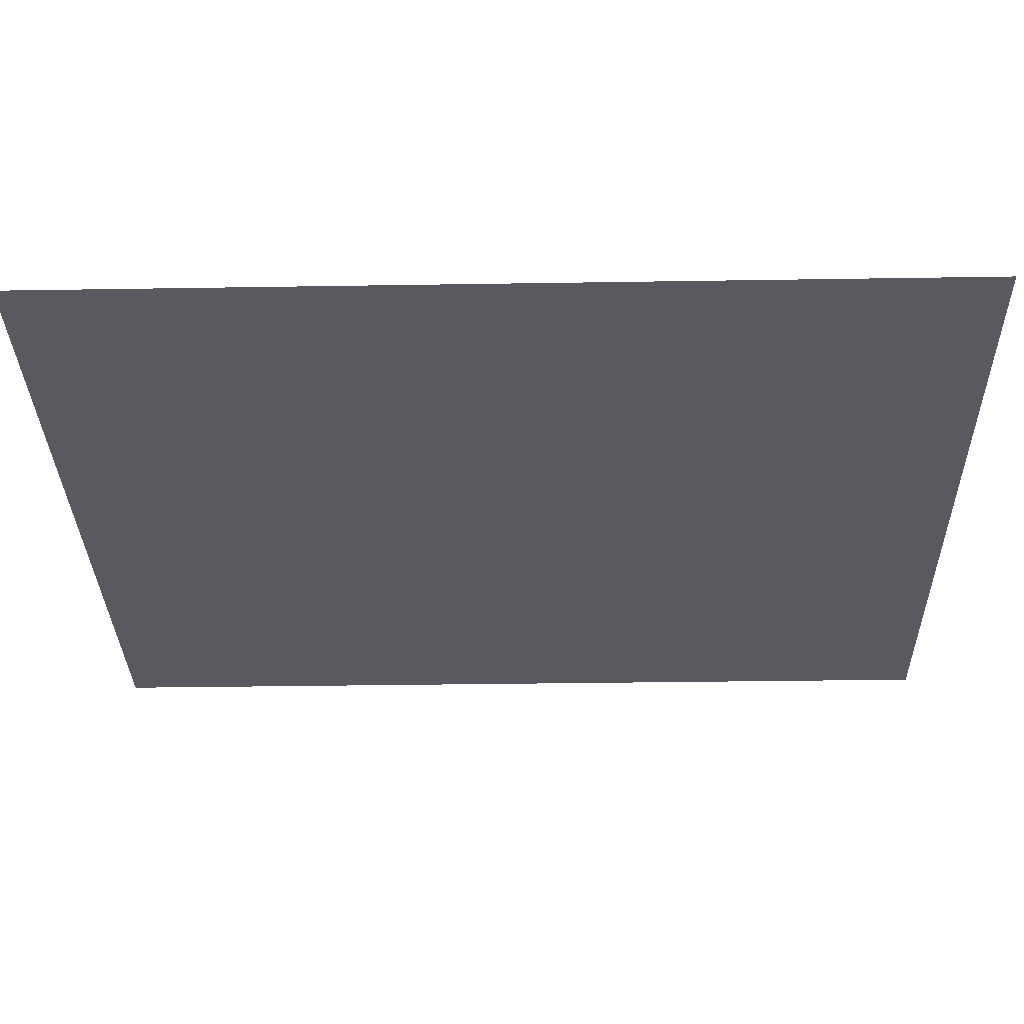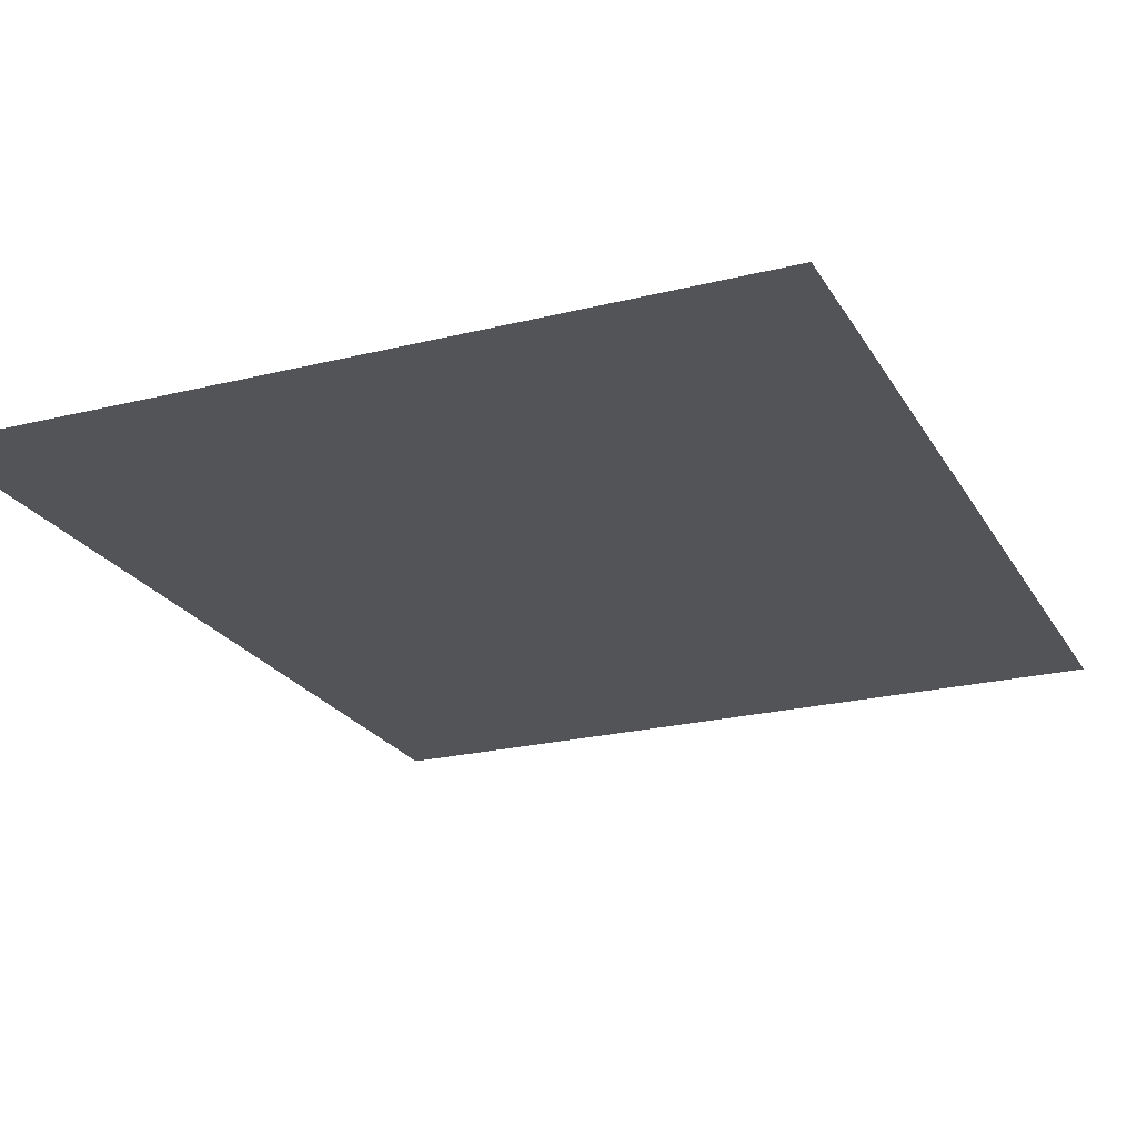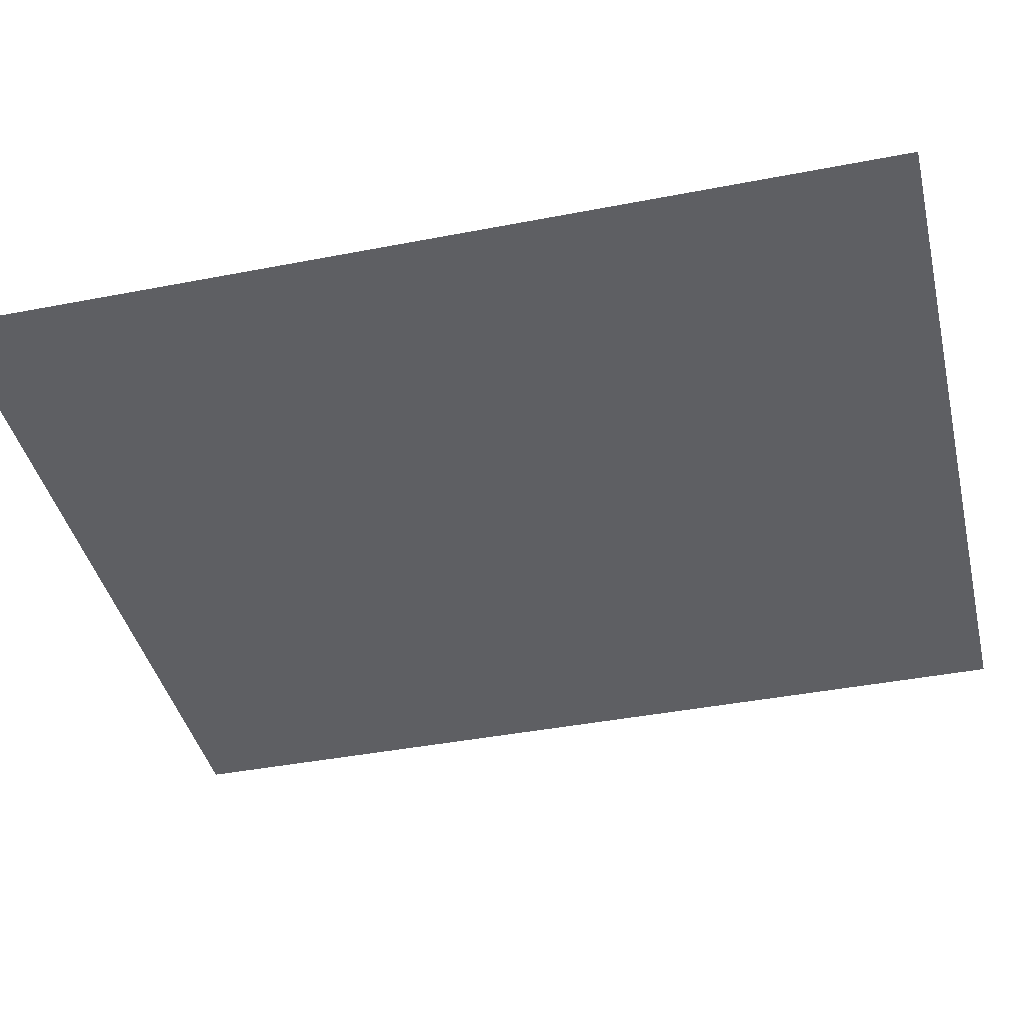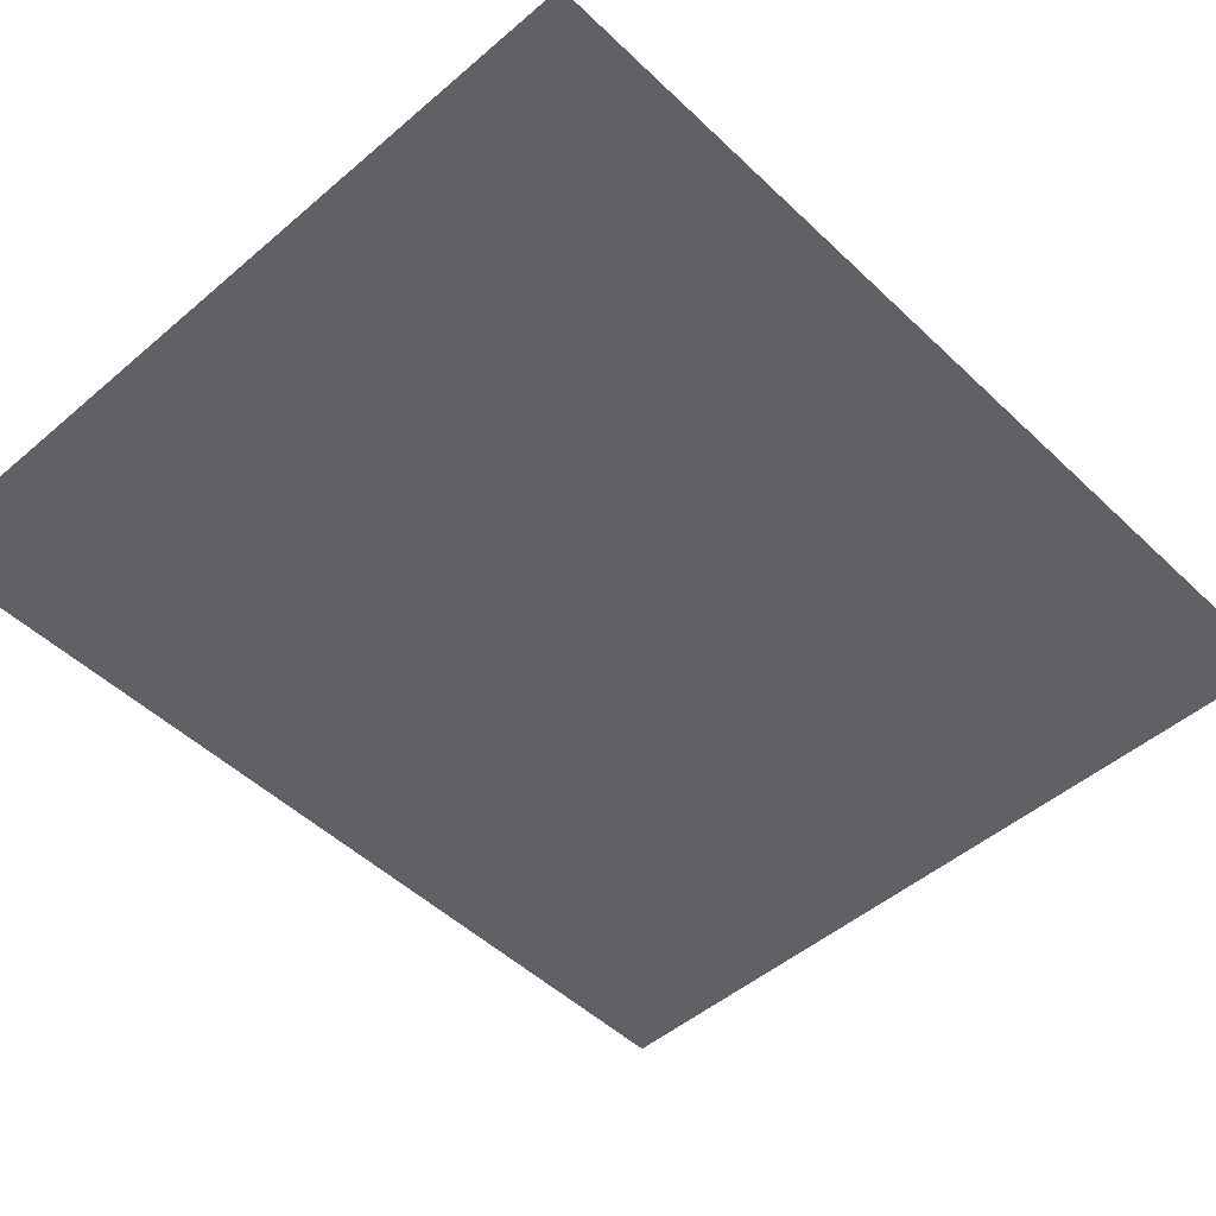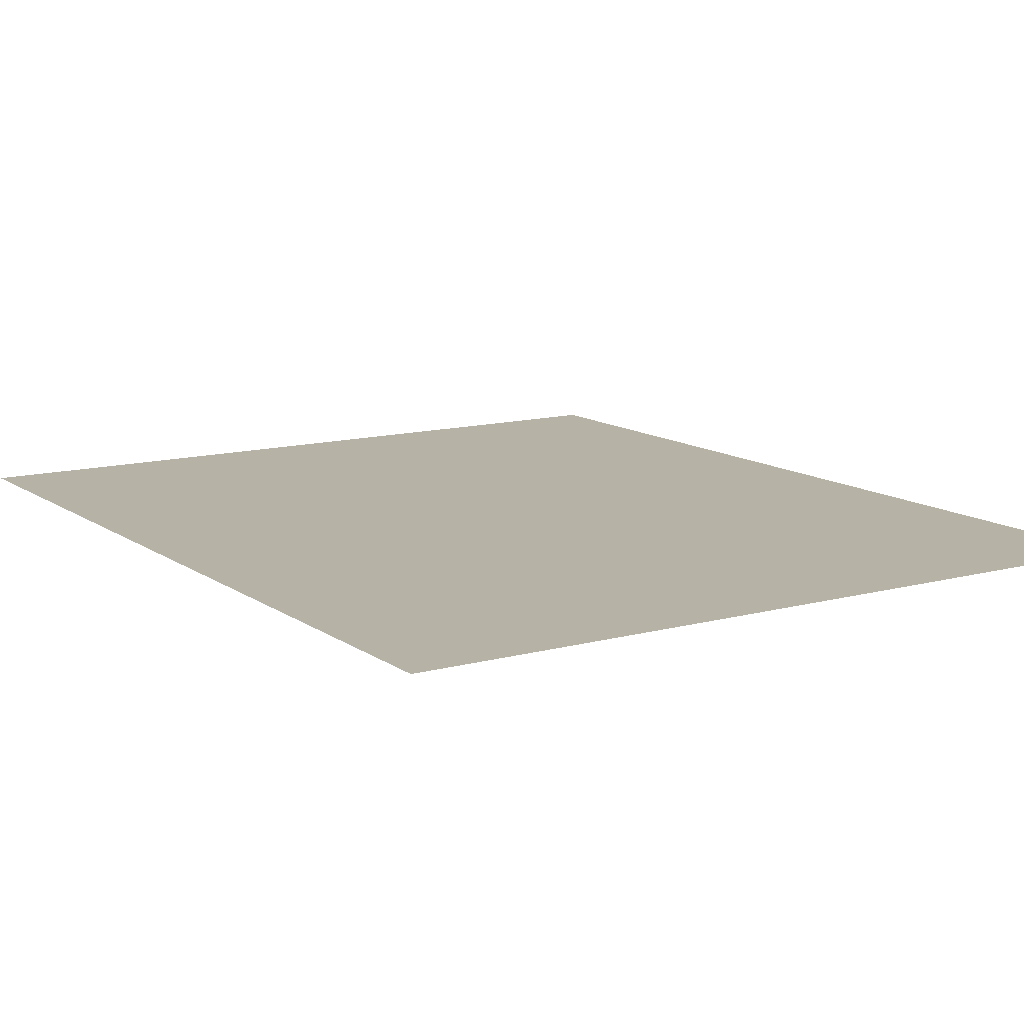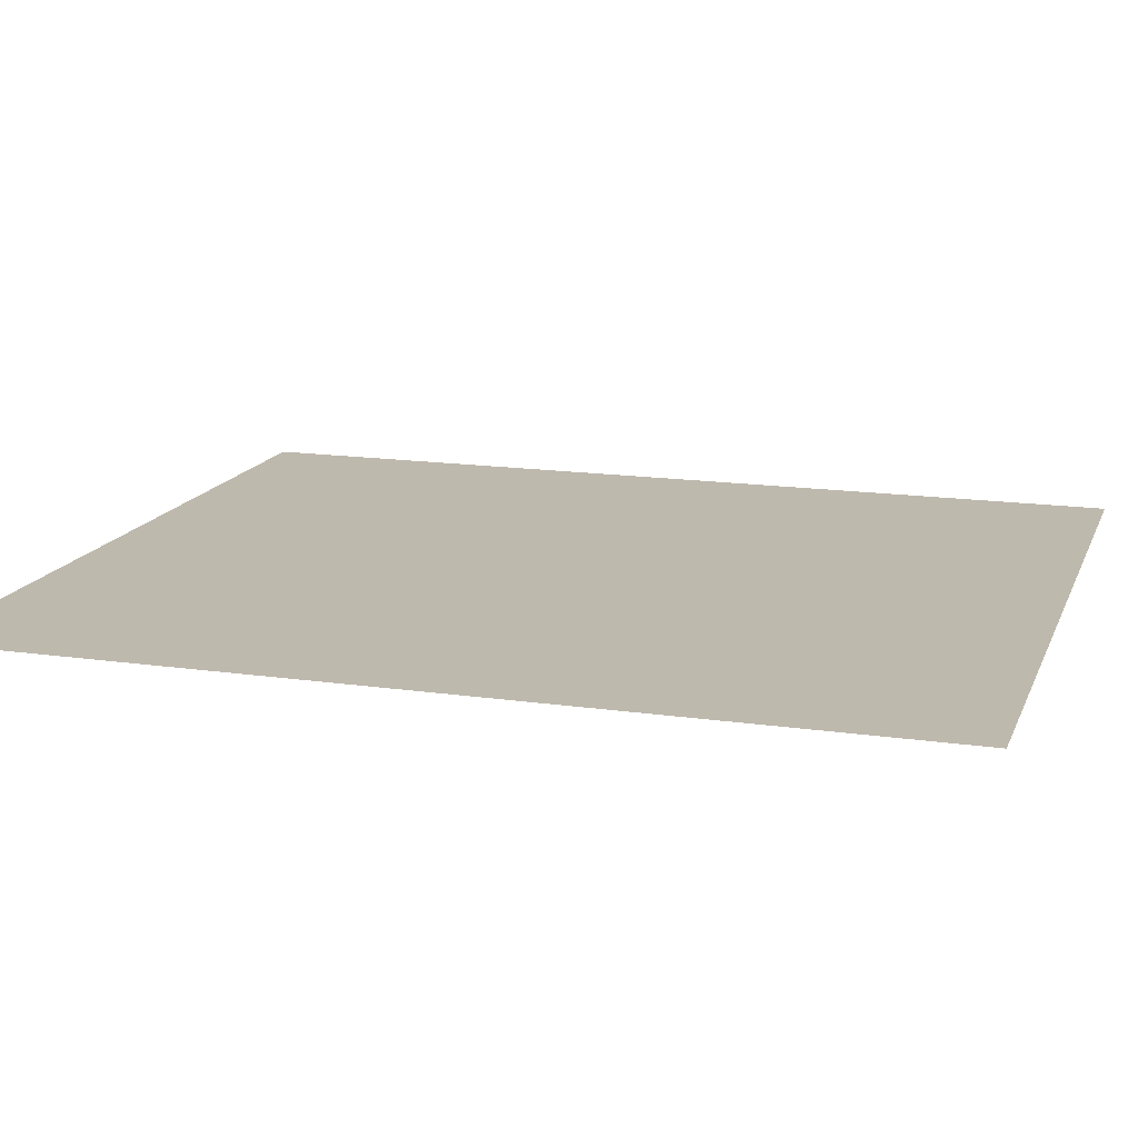
<metadata>
{"format":"obj","ext":"obj","renderer":"f3d","projection":"perspective","resolution":1024,"background":"white","views":[{"elev":-31.9,"azim":91.3,"up":"+Z"},{"elev":-22.8,"azim":23.1,"up":"+Z"},{"elev":-41.1,"azim":103.3,"up":"+Z"},{"elev":-49.1,"azim":-136.5,"up":"+Z"},{"elev":12.3,"azim":-32.6,"up":"+Z"},{"elev":15.3,"azim":-72.9,"up":"+Z"}]}
</metadata>
<code>
o _unnamed_54
v -6.163 15.83 -22.78
v 2.862 15.83 -22.78
v -6.163 26.53 -22.78
v 2.862 26.53 -22.78
f 1 2 4 3

</code>
